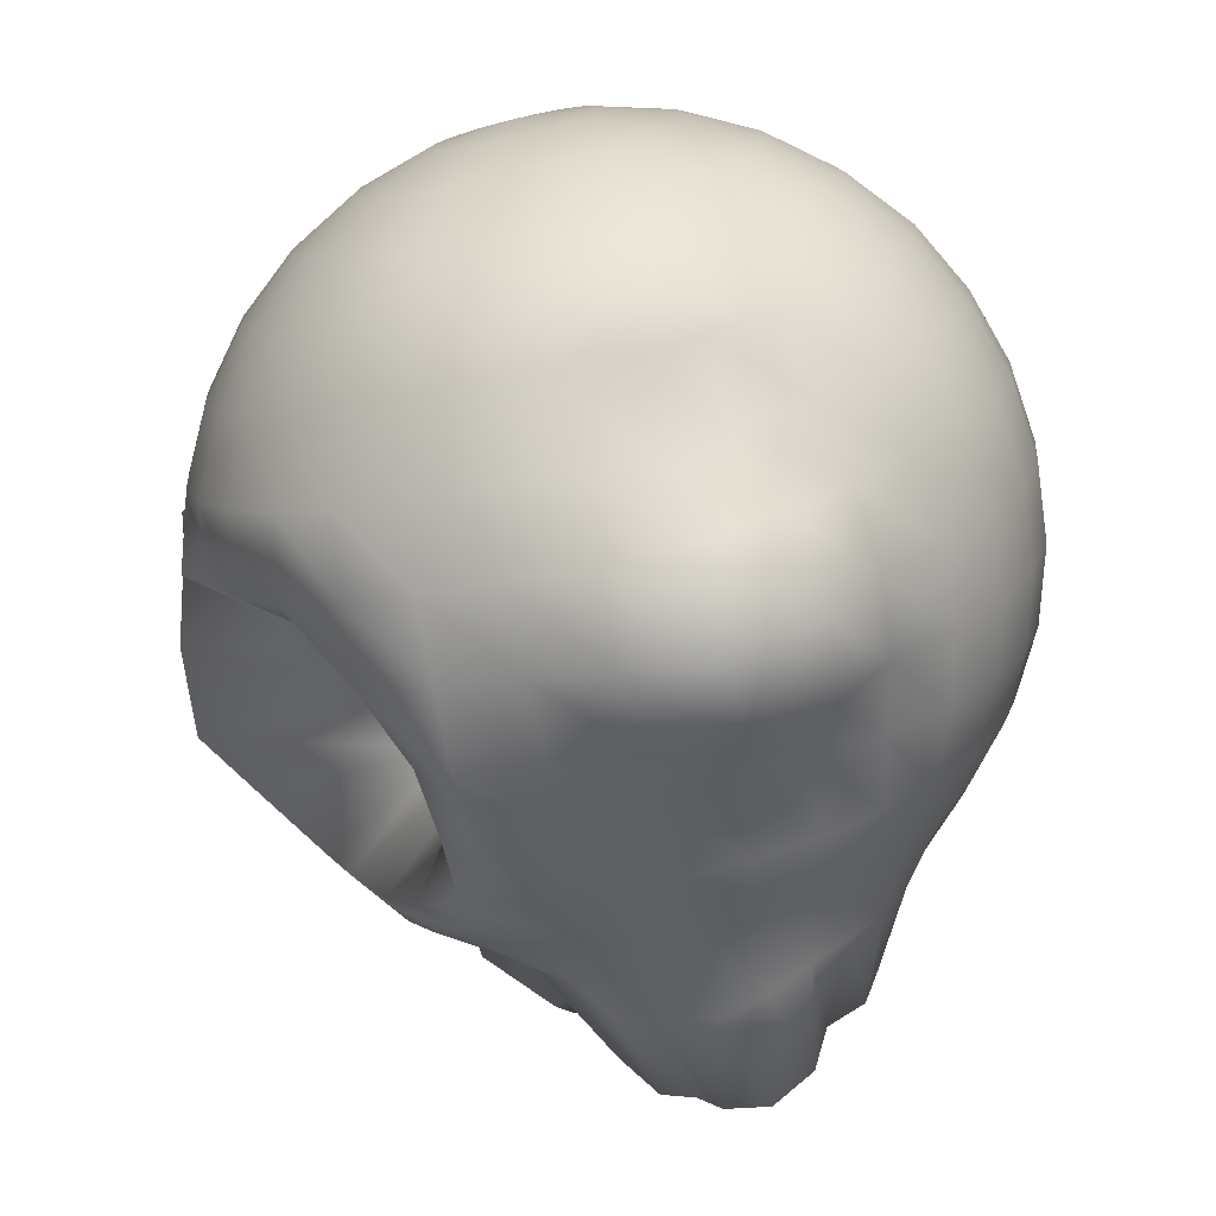
<metadata>
{"format":"obj","ext":"obj","renderer":"f3d","projection":"perspective","resolution":1024,"background":"white","views":[{"elev":-75.0,"azim":-166.5,"up":"+Z"}]}
</metadata>
<code>
o foot
v 0 0.8315 -0.5556
v -0.000112 0.5587 -0.8362
v -0.007109 0.2032 -1.053
v -0.00989 0.000488 -1.148
v -0.008115 -0.2003 -1.052
v 0 -0.5556 -0.8315
v 0.03806 0.9808 -0.1913
v 0.07466 0.9239 -0.3753
v 0.1084 0.8317 -0.545
v 0.1394 0.7172 -0.7035
v 0.1632 0.5591 -0.8209
v 0.1802 0.3827 -0.9061
v 0.1904 0.1951 -0.9625
v 0.1951 3e-06 -0.9839
v 0.1913 -0.1951 -0.9619
v 0.1802 -0.3827 -0.9061
v 0.1622 -0.5556 -0.8155
v 0.138 -0.7071 -0.6935
v 0.1236 -0.9602 -0.5958
v 0.09805 -1.21 -0.4714
v 0.06575 -1.23 -0.2624
v 0.07466 0.9808 -0.1802
v 0.1464 0.9239 -0.3536
v 0.2138 0.8367 -0.5165
v 0.2747 0.7184 -0.6641
v 0.3191 0.5571 -0.7704
v 0.3536 0.3827 -0.8536
v 0.3753 0.1951 -0.9061
v 0.383 -9.2e-05 -0.9239
v 0.3976 -0.1973 -0.9045
v 0.3732 -0.3829 -0.8537
v 0.3196 -0.5553 -0.7685
v 0.2706 -0.7071 -0.6533
v 0.2293 -0.9424 -0.5466
v 0.1795 -1.194 -0.4467
v 0.08839 -1.165 -0.24
v 0.1084 0.9808 -0.1622
v 0.2126 0.9241 -0.3183
v 0.3116 0.8397 -0.4665
v 0.3971 0.7145 -0.5942
v 0.4619 0.5556 -0.6913
v 0.5133 0.3827 -0.7682
v 0.5449 0.1951 -0.8155
v 0.5539 -0.000297 -0.8318
v 0.4831 -0.1915 -0.8183
v 0.4732 -0.3787 -0.7662
v 0.4797 -0.5524 -0.698
v 0.3929 -0.7071 -0.588
v 0.3142 -0.8701 -0.4732
v 0.2568 -1.112 -0.3808
v 0.1022 -1.089 -0.2143
v 0.1379 0.9808 -0.1379
v 0.2706 0.924 -0.2706
v 0.395 0.8361 -0.395
v 0.5011 0.7086 -0.5011
v 0.5879 0.5556 -0.5879
v 0.6533 0.3827 -0.6533
v 0.6933 0.1953 -0.6934
v 0.4535 -0.01309 -0.7069
v 0.4739 -0.2068 -0.6822
v 0.4577 -0.377 -0.6708
v 0.5892 -0.5672 -0.5873
v 0.5034 -0.7067 -0.502
v 0.3927 -0.8381 -0.3944
v 0.2835 -0.9878 -0.2909
v 0.1283 -1.022 -0.168
v 0.1622 0.9808 -0.1084
v 0.3182 0.9239 -0.2126
v 0.4623 0.8321 -0.3089
v 0.5879 0.7071 -0.3928
v 0.6913 0.5556 -0.4619
v 0.7682 0.3827 -0.5133
v 0.809 0.1999 -0.5421
v 0.3219 -0.01705 -0.4729
v 0.2549 -0.2035 -0.4609
v 0.2826 -0.3606 -0.4419
v 0.6739 -0.5816 -0.4542
v 0.5923 -0.7079 -0.3952
v 0.4519 -0.8267 -0.3034
v 0.321 -0.9363 -0.2169
v 0.152 -0.976 -0.1235
v 0 1 0
v 0.1802 0.9808 -0.07466
v 0.3536 0.9239 -0.1464
v 0.5133 0.8315 -0.2126
v 0.6533 0.7071 -0.2706
v 0.7682 0.5556 -0.3182
v 0.8536 0.3827 -0.3536
v 0.8882 0.207 -0.3659
v 0.4227 -0.02161 -0.3014
v 0.3369 -0.2072 -0.2537
v 0.3728 -0.3625 -0.2649
v 0.7606 -0.5596 -0.2969
v 0.6619 -0.7107 -0.2714
v 0.5046 -0.8247 -0.2082
v 0.3537 -0.9249 -0.1468
v 0.1699 -0.9555 -0.07663
v 0.1913 0.9808 -0.03806
v 0.3753 0.9239 -0.07466
v 0.5449 0.8315 -0.1084
v 0.6935 0.7071 -0.1379
v 0.8155 0.5556 -0.1622
v 0.9061 0.3827 -0.1802
v 0.9686 0.1933 -0.1947
v 0.6201 -0.07044 -0.2277
v 0.5135 -0.221 -0.1633
v 0.4852 -0.3606 -0.1509
v 0.8224 -0.5456 -0.1615
v 0.7087 -0.7144 -0.1341
v 0.5449 -0.8315 -0.1084
v 0.3767 -0.9277 -0.07336
v 0.1817 -0.9592 -0.02976
v 0.1951 0.9808 0
v 0.3827 0.9239 0
v 0.5556 0.8315 0
v 0.7071 0.7071 -0
v 0.8315 0.5556 0
v 0.924 0.3827 6.6e-05
v 0.987 0.195 0.000482
v 1.052 -0.01158 -0.01872
v 1.066 -0.2294 -0.04128
v 0.9625 -0.3979 -0.03707
v 0.8279 -0.5469 -0.01093
v 0.717 -0.7111 0.001284
v 0.564 -0.842 0.003557
v 0.3867 -0.9457 0.009193
v 0.1894 -0.9842 0.01609
v 0.1913 0.9808 0.03806
v 0.3753 0.9239 0.07466
v 0.5449 0.8315 0.1084
v 0.6935 0.7071 0.1379
v 0.8155 0.5556 0.1622
v 0.925 0.378 0.2025
v 1.015 0.2022 0.225
v 1.053 0.001999 0.2374
v 1.014 -0.2038 0.2124
v 0.9208 -0.3985 0.1714
v 0.8097 -0.5547 0.1489
v 0.6935 -0.7019 0.1339
v 0.5744 -0.8706 0.1194
v 0.4053 -1.003 0.09816
v 0.2036 -1.01 0.08507
v 0.1802 0.9808 0.07466
v 0.3536 0.9239 0.1464
v 0.5133 0.8315 0.2126
v 0.6533 0.7071 0.2706
v 0.7754 0.5518 0.3245
v 0.8398 0.336 0.3751
v 1.054 0.2049 0.4737
v 1.099 0.00644 0.4972
v 1.043 -0.1993 0.4638
v 0.9087 -0.395 0.3871
v 0.7896 -0.5637 0.3191
v 0.6612 -0.7124 0.2682
v 0.5879 -0.9471 0.2435
v 0.3923 -1.06 0.1956
v 0.2012 -0.9773 0.183
v 0.1622 0.9808 0.1084
v 0.3182 0.9239 0.2126
v 0.4619 0.8315 0.3087
v 0.5879 0.7071 0.3928
v 0.7043 0.5513 0.4688
v 0.7911 0.3093 0.5448
v 1.007 0.2072 0.6814
v 1.058 0.008069 0.7141
v 1.005 -0.2022 0.6798
v 0.8295 -0.388 0.5626
v 0.7061 -0.5597 0.4754
v 0.6181 -0.7488 0.4077
v 0.6053 -1.078 0.3855
v 0.4425 -1.217 0.2852
v 0.1936 -0.9918 0.2119
v 0.1379 0.9808 0.1379
v 0.2706 0.9239 0.2706
v 0.3928 0.8315 0.3928
v 0.5 0.7071 0.5
v 0.5972 0.557 0.5953
v 0.7109 0.346 0.6812
v 0.8581 0.207 0.8235
v 0.9176 0.003407 0.8742
v 0.8678 -0.2072 0.8362
v 0.7119 -0.3676 0.6951
v 0.6055 -0.5606 0.6022
v 0.564 -0.808 0.5587
v 0.4997 -1.13 0.4947
v 0.4078 -1.279 0.3681
v 0.1668 -1.003 0.2449
v 0.1084 0.9808 0.1622
v 0.2126 0.9239 0.3182
v 0.3087 0.8315 0.4619
v 0.3928 0.7071 0.5879
v 0.464 0.556 0.6934
v 0.549 0.382 0.7886
v 0.6451 0.1969 0.8884
v 0.6828 -0.00158 0.9532
v 0.6424 -0.2065 0.9123
v 0.5574 -0.3945 0.8099
v 0.4717 -0.5611 0.7025
v 0.4659 -0.8459 0.68
v 0.4529 -1.157 0.5793
v 0.3303 -1.267 0.4268
v 0.1405 -0.9984 0.2683
v 0.07466 0.9808 0.1802
v 0.1464 0.9239 0.3536
v 0.2126 0.8315 0.5133
v 0.2706 0.7071 0.6533
v 0.3182 0.5556 0.7682
v 0.3593 0.3835 0.8599
v 0.3988 0.1966 0.9323
v 0.4175 -0.001297 0.9638
v 0.4032 -0.1995 0.9388
v 0.3649 -0.3805 0.8549
v 0.3213 -0.5625 0.7746
v 0.3183 -0.8391 0.7409
v 0.3286 -1.15 0.6674
v 0.2401 -1.205 0.4677
v 0.1173 -0.9922 0.278
v 0.03806 0.9808 0.1913
v 0.07466 0.9239 0.3753
v 0.1084 0.8315 0.5449
v 0.1379 0.7071 0.6935
v 0.1622 0.5556 0.8155
v 0.1802 0.3827 0.9061
v 0.1923 0.1951 0.9631
v 0.1981 -0.000161 0.9854
v 0.1945 -0.1963 0.969
v 0.1814 -0.3844 0.9102
v 0.1636 -0.5612 0.8204
v 0.1591 -0.8053 0.7554
v 0.1792 -1.06 0.6402
v 0.1639 -1.162 0.461
v 0.09526 -0.9887 0.2805
v -0 0.9808 0.1951
v -0 0.9239 0.3827
v -0 0.8315 0.5556
v -0 0.7071 0.7071
v -0 0.5556 0.8315
v 0 0.3827 0.9239
v 1.5e-05 0.1954 0.9823
v 0.00028 8.9e-05 1.013
v 0.000489 -0.1994 1.001
v 0.000198 -0.3896 0.9393
v 0.000287 -0.5619 0.8398
v 0.007949 -0.7601 0.7411
v 0.02842 -1.012 0.6495
v 0.04209 -1.118 0.4694
v 0.06445 -0.991 0.2782
v -0.03806 0.9808 0.1913
v -0.07466 0.9239 0.3753
v -0.1084 0.8315 0.5449
v -0.1379 0.7071 0.6935
v -0.1622 0.5556 0.8155
v -0.1802 0.3827 0.9061
v -0.1924 0.1962 0.9674
v -0.1986 9.7e-05 1
v -0.195 -0.1995 0.982
v -0.1832 -0.3895 0.9209
v -0.1641 -0.5624 0.8249
v -0.1374 -0.7239 0.7053
v -0.09734 -0.931 0.5974
v -0.04484 -1.067 0.4346
v -0.01141 -1.039 0.2364
v -0.07466 0.9808 0.1802
v -0.1464 0.9239 0.3536
v -0.2126 0.8315 0.5133
v -0.2706 0.7071 0.6533
v -0.3182 0.5556 0.7682
v -0.3536 0.3827 0.8536
v -0.3776 0.1963 0.9118
v -0.3882 0.000228 0.9379
v -0.3803 -0.1977 0.9187
v -0.3577 -0.3875 0.8639
v -0.3212 -0.5611 0.7755
v -0.2723 -0.7124 0.6578
v -0.2107 -0.8619 0.5293
v -0.1392 -1.006 0.3884
v -0.05713 -1.026 0.2086
v -0.1084 0.9808 0.1622
v -0.2126 0.9239 0.3182
v -0.3087 0.8315 0.4619
v -0.3928 0.7071 0.5879
v -0.4619 0.5556 0.6913
v -0.5133 0.3827 0.7682
v -0.5475 0.1961 0.8194
v -0.5616 0.000207 0.8406
v -0.5526 -0.1978 0.8272
v -0.5205 -0.3882 0.7789
v -0.4655 -0.5601 0.6966
v -0.3949 -0.7109 0.591
v -0.3091 -0.8349 0.4638
v -0.2106 -0.9537 0.3302
v -0.09875 -1.004 0.181
v -0.1379 0.9808 0.1379
v -0.2706 0.9239 0.2706
v -0.3928 0.8315 0.3928
v -0.5 0.7071 0.5
v -0.5879 0.5556 0.5879
v -0.6533 0.3827 0.6533
v -0.695 0.1955 0.695
v -0.7109 5.5e-05 0.7109
v -0.6986 -0.1965 0.6986
v -0.6587 -0.3859 0.6586
v -0.5908 -0.5583 0.5907
v -0.5014 -0.7092 0.5014
v -0.3932 -0.8322 0.3932
v -0.2703 -0.9304 0.2729
v -0.1347 -0.9892 0.1481
v 0.001141 -0.9838 -0.000443
v -0.1622 0.9808 0.1084
v -0.3182 0.9239 0.2126
v -0.4619 0.8315 0.3087
v -0.5879 0.7071 0.3928
v -0.6913 0.5556 0.4619
v -0.7682 0.3827 0.5133
v -0.8156 0.1951 0.5449
v -0.8319 2e-06 0.5559
v -0.8167 -0.1954 0.5457
v -0.7698 -0.3835 0.5144
v -0.6925 -0.5565 0.4627
v -0.5881 -0.7073 0.393
v -0.4619 -0.8315 0.3087
v -0.3182 -0.9244 0.2128
v -0.1616 -0.9815 0.113
v -0.1802 0.9808 0.07466
v -0.3536 0.9239 0.1464
v -0.5133 0.8315 0.2126
v -0.6533 0.7071 0.2706
v -0.7682 0.5556 0.3182
v -0.8536 0.3827 0.3536
v -0.9061 0.1951 0.3753
v -0.9239 0 0.3827
v -0.9061 -0.1951 0.3753
v -0.8536 -0.3827 0.3536
v -0.7682 -0.5556 0.3182
v -0.6533 -0.7071 0.2706
v -0.5133 -0.8315 0.2126
v -0.3536 -0.9239 0.1464
v -0.1831 -0.9886 0.07657
v -0.1913 0.9808 0.03806
v -0.3753 0.9239 0.07466
v -0.5449 0.8315 0.1084
v -0.6935 0.7071 0.1379
v -0.8157 0.5557 0.1623
v -0.9061 0.3827 0.1802
v -0.9619 0.1951 0.1913
v -0.9808 0 0.1951
v -0.9619 -0.1951 0.1913
v -0.9061 -0.3827 0.1802
v -0.8155 -0.5556 0.1622
v -0.6935 -0.7071 0.1379
v -0.5449 -0.8315 0.1084
v -0.3769 -0.9288 0.07373
v -0.1987 -1 0.03333
v -0.1951 0.9808 -0
v -0.3827 0.9239 -0
v -0.5556 0.8315 -0
v -0.7076 0.7076 6e-06
v -0.8338 0.5571 5e-06
v -0.9241 0.3828 0
v -0.9808 0.1951 -0
v -1 0 -0
v -0.9808 -0.1951 -0
v -0.9239 -0.3827 -0
v -0.8315 -0.5556 -0
v -0.7071 -0.7071 -0
v -0.5559 -0.8324 -0.000191
v -0.391 -0.9507 -0.005366
v -0.2035 -1.009 -0.02014
v -0.1913 0.9808 -0.03806
v -0.3753 0.9239 -0.07466
v -0.5461 0.8333 -0.1086
v -0.695 0.7086 -0.1382
v -0.8172 0.5568 -0.1626
v -0.9062 0.3827 -0.1803
v -0.9619 0.1951 -0.1913
v -0.9808 0 -0.1951
v -0.9619 -0.1951 -0.1913
v -0.9061 -0.3827 -0.1802
v -0.8155 -0.5556 -0.1622
v -0.6935 -0.7071 -0.1379
v -0.5479 -0.8398 -0.1101
v -0.3969 -0.995 -0.09031
v -0.1993 -1.029 -0.06836
v -0.1802 0.9808 -0.07466
v -0.3537 0.9243 -0.1465
v -0.5172 0.8378 -0.2141
v -0.6559 0.7099 -0.2716
v -0.7682 0.5556 -0.3182
v -0.8536 0.3827 -0.3536
v -0.9061 0.1951 -0.3753
v -0.9239 0 -0.3827
v -0.9061 -0.1951 -0.3753
v -0.8536 -0.3827 -0.3536
v -0.7682 -0.5556 -0.3182
v -0.6533 -0.7071 -0.2706
v -0.5219 -0.8568 -0.2185
v -0.3903 -1.048 -0.1771
v -0.194 -1.071 -0.1076
v -0.1622 0.9808 -0.1084
v -0.3186 0.925 -0.2129
v -0.4664 0.8395 -0.3116
v -0.5898 0.7094 -0.3941
v -0.6913 0.5556 -0.4619
v -0.7682 0.3827 -0.5133
v -0.8155 0.1951 -0.5449
v -0.8315 0 -0.5556
v -0.8155 -0.1951 -0.5449
v -0.7682 -0.3827 -0.5133
v -0.6913 -0.5556 -0.4619
v -0.5879 -0.7071 -0.3928
v -0.4775 -0.88 -0.3218
v -0.3669 -1.094 -0.2607
v -0.1748 -1.09 -0.1642
v -0.1379 0.9808 -0.1379
v -0.2708 0.9247 -0.2708
v -0.3953 0.8365 -0.3952
v -0.5007 0.7081 -0.5007
v -0.5879 0.5556 -0.5879
v -0.6533 0.3827 -0.6533
v -0.6877 0.1941 -0.6917
v -0.7071 0 -0.7071
v -0.6935 -0.1951 -0.6935
v -0.6533 -0.3827 -0.6533
v -0.5879 -0.5556 -0.5879
v -0.5 -0.7072 -0.5
v -0.4121 -0.895 -0.4126
v -0.3253 -1.13 -0.3371
v -0.1508 -1.094 -0.2186
v -0.1084 0.9808 -0.1622
v -0.2127 0.9241 -0.3183
v -0.3096 0.834 -0.4633
v -0.3957 0.712 -0.5919
v -0.462 0.5556 -0.6914
v -0.5133 0.3827 -0.7682
v -0.5467 0.1953 -0.8199
v -0.5651 0.000102 -0.8545
v -0.5456 -0.1951 -0.8171
v -0.5024 -0.3699 -0.7563
v -0.4619 -0.5556 -0.6913
v -0.3929 -0.7073 -0.588
v -0.3284 -0.9046 -0.4881
v -0.2281 -1.144 -0.3902
v -0.1243 -1.137 -0.2505
v -0.07466 0.9808 -0.1802
v -0.1464 0.9239 -0.3536
v -0.213 0.8332 -0.5143
v -0.2744 0.7165 -0.6618
v -0.3187 0.5564 -0.7694
v -0.3368 0.3591 -0.8357
v -0.4063 0.2073 -0.9948
v -0.4414 0.000605 -1.074
v -0.409 -0.2066 -1.001
v -0.3259 -0.3465 -0.8088
v -0.3182 -0.5556 -0.7682
v -0.2706 -0.7071 -0.6533
v -0.2314 -0.922 -0.5494
v -0.1787 -1.213 -0.4626
v -0.0861 -1.203 -0.2537
v -0.03806 0.9808 -0.1913
v -0.07466 0.9239 -0.3753
v -0.1084 0.8316 -0.545
v -0.14 0.7165 -0.7025
v -0.1628 0.5575 -0.8184
v -0.1694 0.337 -0.8508
v -0.22 0.2158 -1.099
v -0.2319 -0.002786 -1.158
v -0.2215 -0.2174 -1.099
v -0.1745 -0.3581 -0.8553
v -0.1622 -0.5556 -0.8155
v -0.138 -0.7071 -0.6935
v -0.1208 -0.952 -0.5954
v -0.06702 -1.259 -0.5011
v -0.03691 -1.244 -0.268
v 0 0.9808 -0.1951
v 0 0.9239 -0.3827
v -0.000343 0.7159 -0.7157
v -0.00918 0.358 -0.8958
v -0.003289 -0.3578 -0.8762
v -1.1e-05 -0.7072 -0.7072
v 0.003061 -0.9773 -0.6161
v 0.04389 -1.244 -0.4895
v 0.01763 -1.251 -0.2735
f 3 477 12 13
f 482 481 20 21
f 4 3 13 14
f 474 82 7
f 308 482 21
f 5 4 14 15
f 475 474 7 8
f 478 5 15 16
f 1 475 8 9
f 6 478 16 17
f 476 1 9 10
f 479 6 17 18
f 2 476 10 11
f 480 479 18 19
f 477 2 11 12
f 481 480 19 20
f 12 11 26 27
f 20 19 34 35
f 13 12 27 28
f 21 20 35 36
f 14 13 28 29
f 7 82 22
f 308 21 36
f 15 14 29 30
f 8 7 22 23
f 16 15 30 31
f 9 8 23 24
f 17 16 31 32
f 10 9 24 25
f 18 17 32 33
f 11 10 25 26
f 19 18 33 34
f 31 30 45 46
f 24 23 38 39
f 32 31 46 47
f 25 24 39 40
f 33 32 47 48
f 26 25 40 41
f 34 33 48 49
f 27 26 41 42
f 35 34 49 50
f 28 27 42 43
f 36 35 50 51
f 29 28 43 44
f 22 82 37
f 308 36 51
f 30 29 44 45
f 23 22 37 38
f 50 49 64 65
f 43 42 57 58
f 51 50 65 66
f 44 43 58 59
f 37 82 52
f 308 51 66
f 45 44 59 60
f 38 37 52 53
f 46 45 60 61
f 39 38 53 54
f 47 46 61 62
f 40 39 54 55
f 48 47 62 63
f 41 40 55 56
f 49 48 63 64
f 42 41 56 57
f 54 53 68 69
f 62 61 76 77
f 55 54 69 70
f 63 62 77 78
f 56 55 70 71
f 64 63 78 79
f 57 56 71 72
f 65 64 79 80
f 58 57 72 73
f 66 65 80 81
f 59 58 73 74
f 52 82 67
f 308 66 81
f 60 59 74 75
f 53 52 67 68
f 61 60 75 76
f 73 72 88 89
f 81 80 96 97
f 74 73 89 90
f 67 82 83
f 308 81 97
f 75 74 90 91
f 68 67 83 84
f 76 75 91 92
f 69 68 84 85
f 77 76 92 93
f 70 69 85 86
f 78 77 93 94
f 71 70 86 87
f 79 78 94 95
f 72 71 87 88
f 80 79 95 96
f 93 92 107 108
f 86 85 100 101
f 94 93 108 109
f 87 86 101 102
f 95 94 109 110
f 88 87 102 103
f 96 95 110 111
f 89 88 103 104
f 97 96 111 112
f 90 89 104 105
f 83 82 98
f 308 97 112
f 91 90 105 106
f 84 83 98 99
f 92 91 106 107
f 85 84 99 100
f 112 111 126 127
f 105 104 119 120
f 98 82 113
f 308 112 127
f 106 105 120 121
f 99 98 113 114
f 107 106 121 122
f 100 99 114 115
f 108 107 122 123
f 101 100 115 116
f 109 108 123 124
f 102 101 116 117
f 110 109 124 125
f 103 102 117 118
f 111 110 125 126
f 104 103 118 119
f 124 123 138 139
f 117 116 131 132
f 125 124 139 140
f 118 117 132 133
f 126 125 140 141
f 119 118 133 134
f 127 126 141 142
f 120 119 134 135
f 113 82 128
f 308 127 142
f 121 120 135 136
f 114 113 128 129
f 122 121 136 137
f 115 114 129 130
f 123 122 137 138
f 116 115 130 131
f 128 82 143
f 308 142 157
f 136 135 150 151
f 129 128 143 144
f 137 136 151 152
f 130 129 144 145
f 138 137 152 153
f 131 130 145 146
f 139 138 153 154
f 132 131 146 147
f 140 139 154 155
f 133 132 147 148
f 141 140 155 156
f 134 133 148 149
f 142 141 156 157
f 135 134 149 150
f 147 146 161 162
f 155 154 169 170
f 148 147 162 163
f 156 155 170 171
f 149 148 163 164
f 157 156 171 172
f 150 149 164 165
f 143 82 158
f 308 157 172
f 151 150 165 166
f 144 143 158 159
f 152 151 166 167
f 145 144 159 160
f 153 152 167 168
f 146 145 160 161
f 154 153 168 169
f 166 165 180 181
f 159 158 173 174
f 167 166 181 182
f 160 159 174 175
f 168 167 182 183
f 161 160 175 176
f 169 168 183 184
f 162 161 176 177
f 170 169 184 185
f 163 162 177 178
f 171 170 185 186
f 164 163 178 179
f 172 171 186 187
f 165 164 179 180
f 158 82 173
f 308 172 187
f 185 184 199 200
f 178 177 192 193
f 186 185 200 201
f 179 178 193 194
f 187 186 201 202
f 180 179 194 195
f 173 82 188
f 308 187 202
f 181 180 195 196
f 174 173 188 189
f 182 181 196 197
f 175 174 189 190
f 183 182 197 198
f 176 175 190 191
f 184 183 198 199
f 177 176 191 192
f 189 188 203 204
f 197 196 211 212
f 190 189 204 205
f 198 197 212 213
f 191 190 205 206
f 199 198 213 214
f 192 191 206 207
f 200 199 214 215
f 193 192 207 208
f 201 200 215 216
f 194 193 208 209
f 202 201 216 217
f 195 194 209 210
f 188 82 203
f 308 202 217
f 196 195 210 211
f 208 207 222 223
f 216 215 230 231
f 209 208 223 224
f 217 216 231 232
f 210 209 224 225
f 203 82 218
f 308 217 232
f 211 210 225 226
f 204 203 218 219
f 212 211 226 227
f 205 204 219 220
f 213 212 227 228
f 206 205 220 221
f 214 213 228 229
f 207 206 221 222
f 215 214 229 230
f 227 226 241 242
f 220 219 234 235
f 228 227 242 243
f 221 220 235 236
f 229 228 243 244
f 222 221 236 237
f 230 229 244 245
f 223 222 237 238
f 231 230 245 246
f 224 223 238 239
f 232 231 246 247
f 225 224 239 240
f 218 82 233
f 308 232 247
f 226 225 240 241
f 219 218 233 234
f 246 245 260 261
f 239 238 253 254
f 247 246 261 262
f 240 239 254 255
f 233 82 248
f 308 247 262
f 241 240 255 256
f 234 233 248 249
f 242 241 256 257
f 235 234 249 250
f 243 242 257 258
f 236 235 250 251
f 244 243 258 259
f 237 236 251 252
f 245 244 259 260
f 238 237 252 253
f 258 257 272 273
f 251 250 265 266
f 259 258 273 274
f 252 251 266 267
f 260 259 274 275
f 253 252 267 268
f 261 260 275 276
f 254 253 268 269
f 262 261 276 277
f 255 254 269 270
f 248 82 263
f 308 262 277
f 256 255 270 271
f 249 248 263 264
f 257 256 271 272
f 250 249 264 265
f 277 276 291 292
f 270 269 284 285
f 263 82 278
f 308 277 292
f 271 270 285 286
f 264 263 278 279
f 272 271 286 287
f 265 264 279 280
f 273 272 287 288
f 266 265 280 281
f 274 273 288 289
f 267 266 281 282
f 275 274 289 290
f 268 267 282 283
f 276 275 290 291
f 269 268 283 284
f 281 280 295 296
f 289 288 303 304
f 282 281 296 297
f 290 289 304 305
f 283 282 297 298
f 291 290 305 306
f 284 283 298 299
f 292 291 306 307
f 285 284 299 300
f 278 82 293
f 308 292 307
f 286 285 300 301
f 279 278 293 294
f 287 286 301 302
f 280 279 294 295
f 288 287 302 303
f 300 299 315 316
f 293 82 309
f 308 307 323
f 301 300 316 317
f 294 293 309 310
f 302 301 317 318
f 295 294 310 311
f 303 302 318 319
f 296 295 311 312
f 304 303 319 320
f 297 296 312 313
f 305 304 320 321
f 298 297 313 314
f 306 305 321 322
f 299 298 314 315
f 307 306 322 323
f 320 319 334 335
f 313 312 327 328
f 321 320 335 336
f 314 313 328 329
f 322 321 336 337
f 315 314 329 330
f 323 322 337 338
f 316 315 330 331
f 309 82 324
f 308 323 338
f 317 316 331 332
f 310 309 324 325
f 318 317 332 333
f 311 310 325 326
f 319 318 333 334
f 312 311 326 327
f 324 82 339
f 308 338 353
f 332 331 346 347
f 325 324 339 340
f 333 332 347 348
f 326 325 340 341
f 334 333 348 349
f 327 326 341 342
f 335 334 349 350
f 328 327 342 343
f 336 335 350 351
f 329 328 343 344
f 337 336 351 352
f 330 329 344 345
f 338 337 352 353
f 331 330 345 346
f 343 342 357 358
f 351 350 365 366
f 344 343 358 359
f 352 351 366 367
f 345 344 359 360
f 353 352 367 368
f 346 345 360 361
f 339 82 354
f 308 353 368
f 347 346 361 362
f 340 339 354 355
f 348 347 362 363
f 341 340 355 356
f 349 348 363 364
f 342 341 356 357
f 350 349 364 365
f 362 361 376 377
f 355 354 369 370
f 363 362 377 378
f 356 355 370 371
f 364 363 378 379
f 357 356 371 372
f 365 364 379 380
f 358 357 372 373
f 366 365 380 381
f 359 358 373 374
f 367 366 381 382
f 360 359 374 375
f 368 367 382 383
f 361 360 375 376
f 354 82 369
f 308 368 383
f 381 380 395 396
f 374 373 388 389
f 382 381 396 397
f 375 374 389 390
f 383 382 397 398
f 376 375 390 391
f 369 82 384
f 308 383 398
f 377 376 391 392
f 370 369 384 385
f 378 377 392 393
f 371 370 385 386
f 379 378 393 394
f 372 371 386 387
f 380 379 394 395
f 373 372 387 388
f 393 392 407 408
f 386 385 400 401
f 394 393 408 409
f 387 386 401 402
f 395 394 409 410
f 388 387 402 403
f 396 395 410 411
f 389 388 403 404
f 397 396 411 412
f 390 389 404 405
f 398 397 412 413
f 391 390 405 406
f 384 82 399
f 308 398 413
f 392 391 406 407
f 385 384 399 400
f 412 411 426 427
f 405 404 419 420
f 413 412 427 428
f 406 405 420 421
f 399 82 414
f 308 413 428
f 407 406 421 422
f 400 399 414 415
f 408 407 422 423
f 401 400 415 416
f 409 408 423 424
f 402 401 416 417
f 410 409 424 425
f 403 402 417 418
f 411 410 425 426
f 404 403 418 419
f 416 415 430 431
f 424 423 438 439
f 417 416 431 432
f 425 424 439 440
f 418 417 432 433
f 426 425 440 441
f 419 418 433 434
f 427 426 441 442
f 420 419 434 435
f 428 427 442 443
f 421 420 435 436
f 414 82 429
f 308 428 443
f 422 421 436 437
f 415 414 429 430
f 423 422 437 438
f 435 434 449 450
f 443 442 457 458
f 436 435 450 451
f 429 82 444
f 308 443 458
f 437 436 451 452
f 430 429 444 445
f 438 437 452 453
f 431 430 445 446
f 439 438 453 454
f 432 431 446 447
f 440 439 454 455
f 433 432 447 448
f 441 440 455 456
f 434 433 448 449
f 442 441 456 457
f 454 453 468 469
f 447 446 461 462
f 455 454 469 470
f 448 447 462 463
f 456 455 470 471
f 449 448 463 464
f 457 456 471 472
f 450 449 464 465
f 458 457 472 473
f 451 450 465 466
f 444 82 459
f 308 458 473
f 452 451 466 467
f 445 444 459 460
f 453 452 467 468
f 446 445 460 461
f 473 472 481 482
f 466 465 3 4
f 459 82 474
f 308 473 482
f 467 466 4 5
f 460 459 474 475
f 468 467 5 478
f 461 460 475 1
f 469 468 478 6
f 462 461 1 476
f 470 469 6 479
f 463 462 476 2
f 471 470 479 480
f 464 463 2 477
f 472 471 480 481
f 465 464 477 3

</code>
